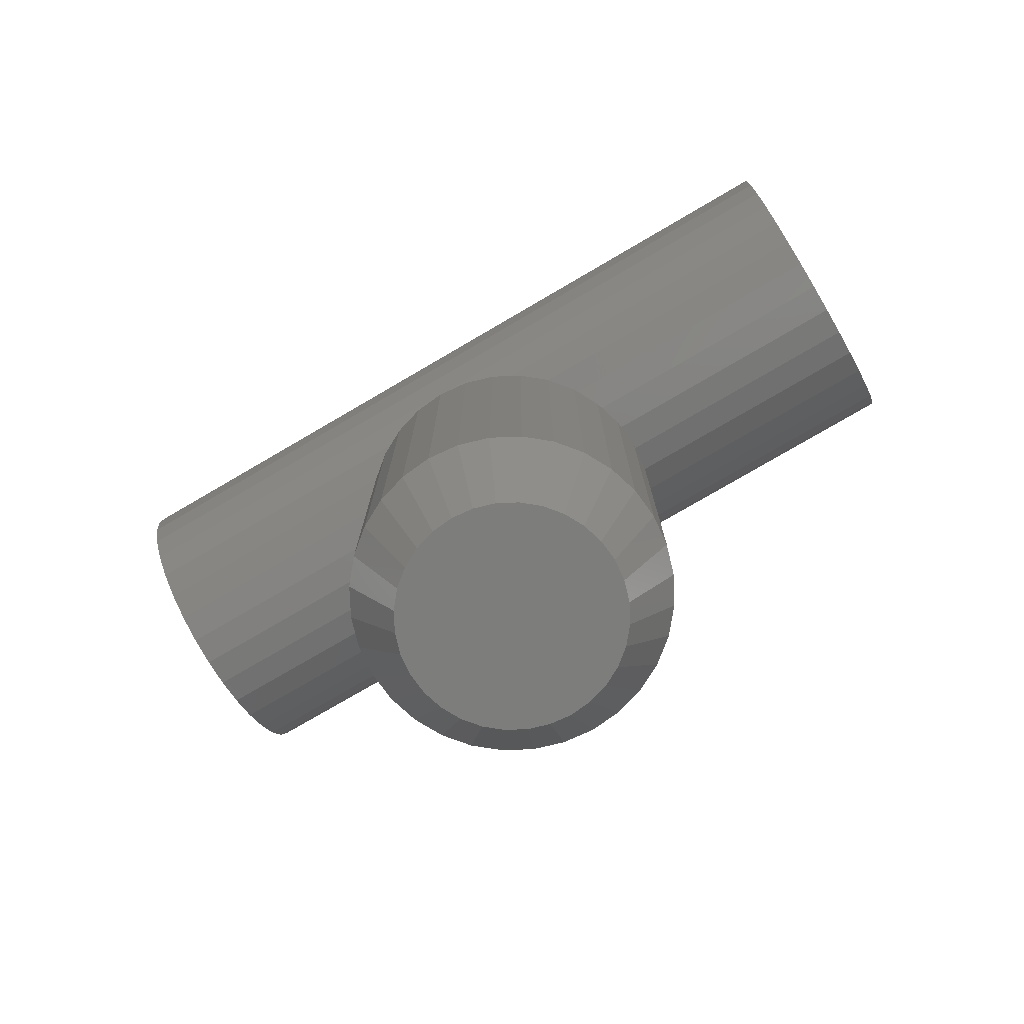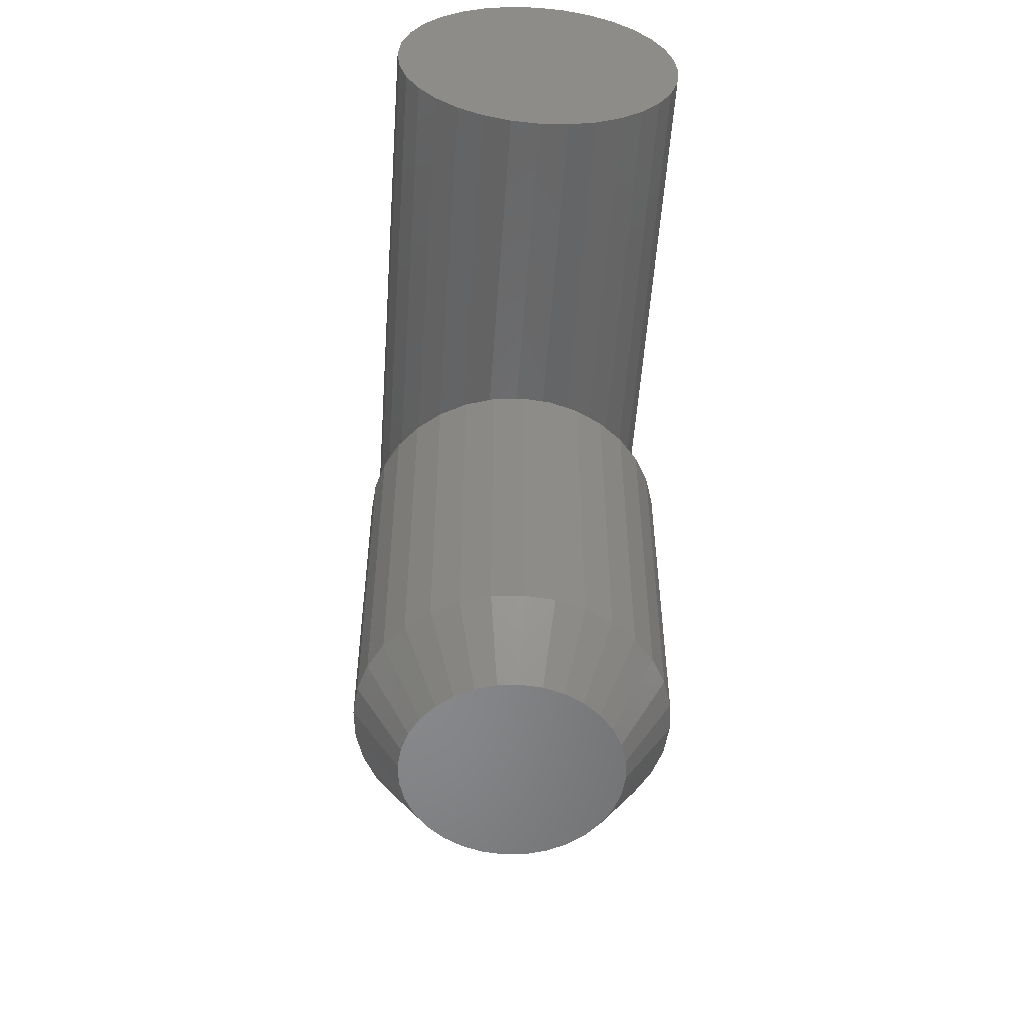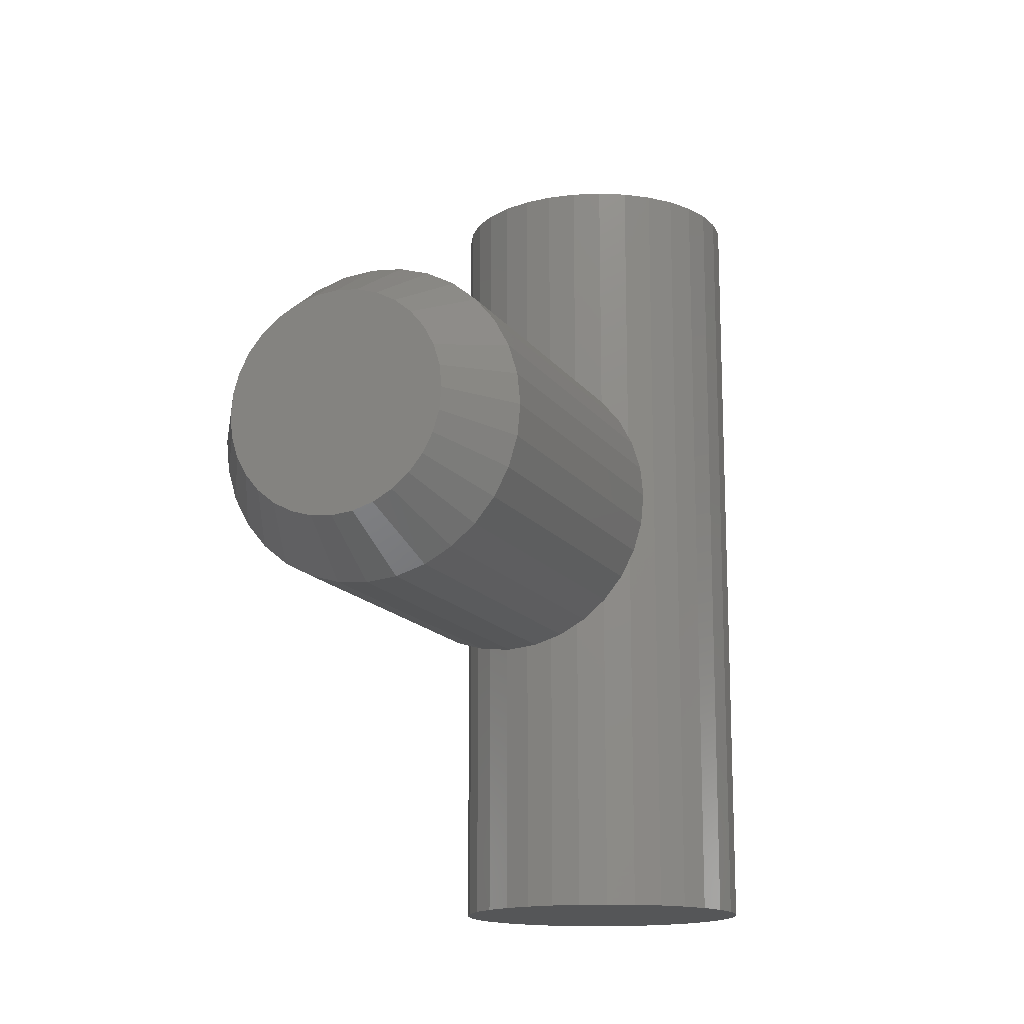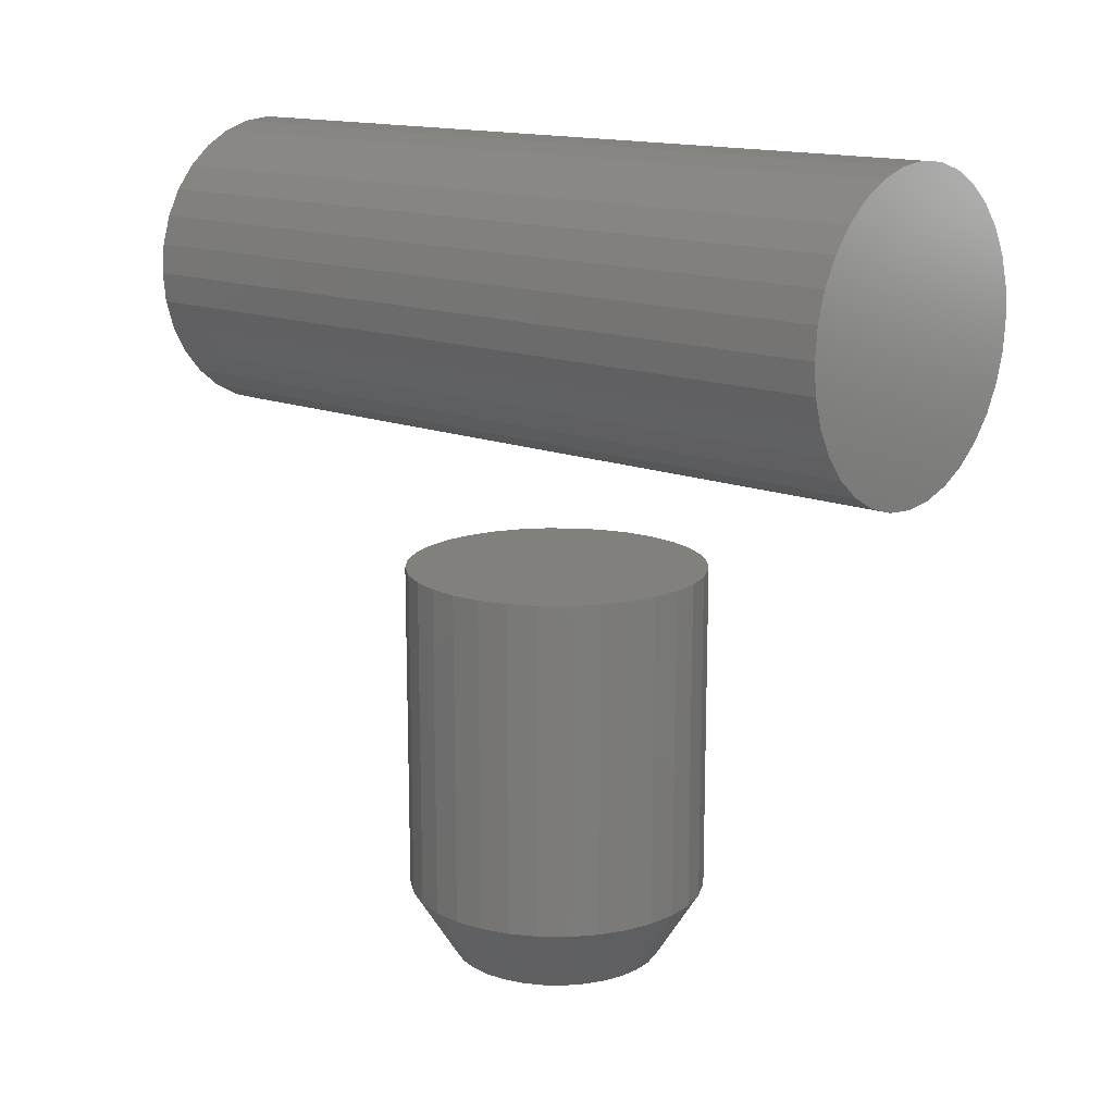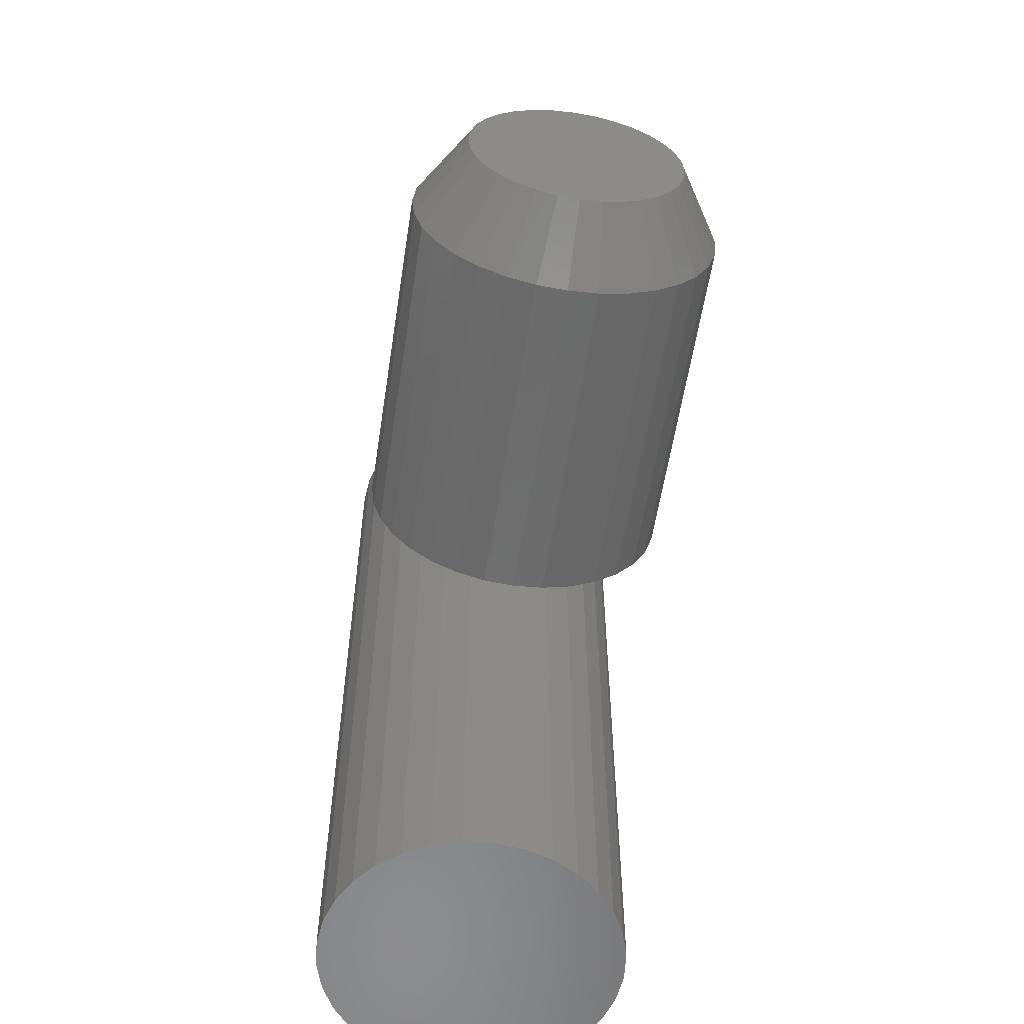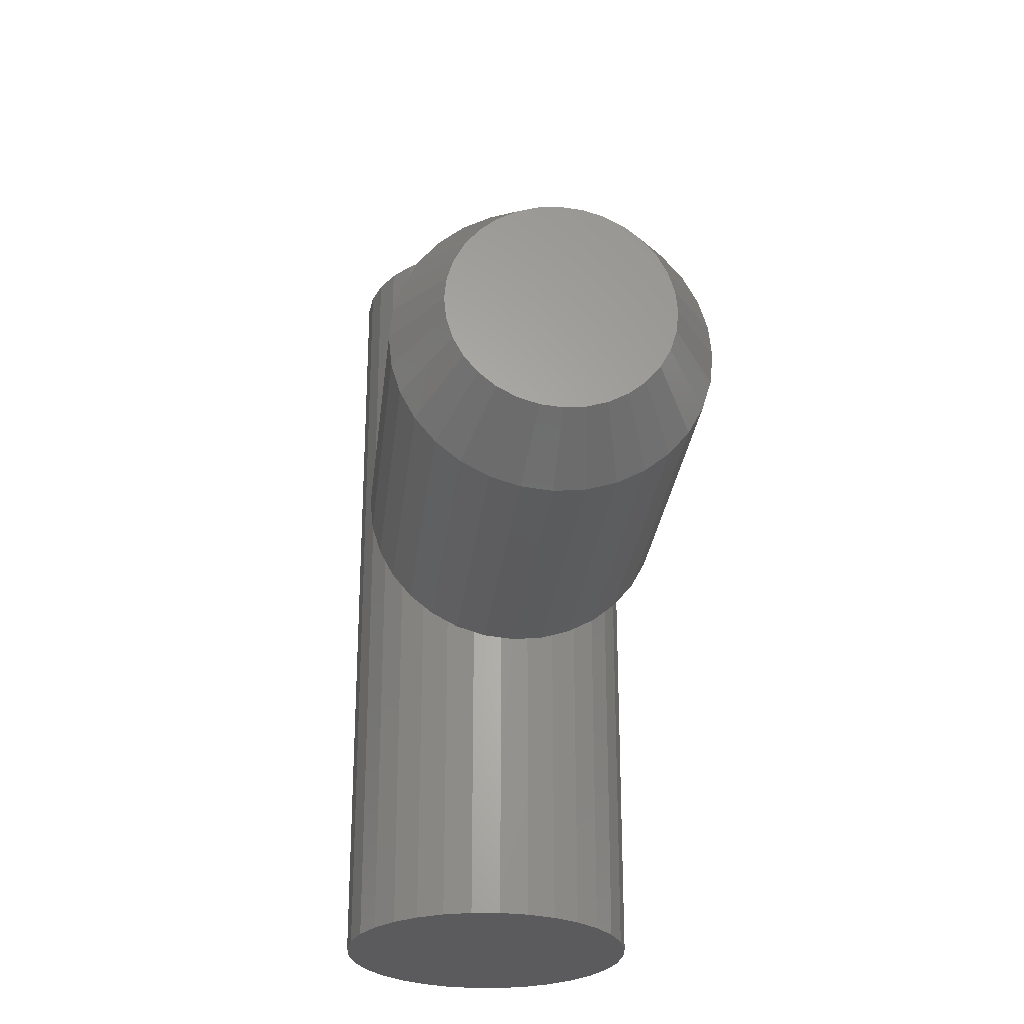
<metadata>
{"format":"stl","ext":"stl","renderer":"f3d","projection":"perspective","resolution":1024,"background":"white","views":[{"elev":-76.8,"azim":120.3,"up":"+Z"},{"elev":-54.4,"azim":176.0,"up":"+Z"},{"elev":-15.1,"azim":-157.3,"up":"+Y"},{"elev":14.7,"azim":-49.2,"up":"+Z"},{"elev":-57.7,"azim":171.3,"up":"+Y"},{"elev":-26.9,"azim":173.8,"up":"+Y"}]}
</metadata>
<code>
# stl→obj: 160 verts, 312 faces
v -0.01985 -0.3516 0.7143
v 0.0312 -0.3516 0.7143
v 0.005674 -0.3516 0.7168
v -0.0444 -0.3516 0.7068
v 0.05574 -0.3516 0.7068
v -0.06702 -0.3516 0.6947
v 0.07836 -0.3516 0.6947
v 0.07836 -0.3516 0.4771
v -0.0444 -0.3516 0.4651
v 0.05574 -0.3516 0.4651
v -0.01985 -0.3516 0.4576
v 0.0312 -0.3516 0.4576
v 0.005674 -0.3516 0.4551
v 0.09819 -0.3516 0.6785
v -0.08684 -0.3516 0.6785
v 0.1145 -0.3516 0.6586
v -0.1031 -0.3516 0.6586
v 0.1266 -0.3516 0.636
v -0.1152 -0.3516 0.636
v 0.134 -0.3516 0.6115
v -0.1227 -0.3516 0.6115
v 0.1365 -0.3516 0.5859
v -0.1252 -0.3516 0.5859
v 0.134 -0.3516 0.5604
v -0.1227 -0.3516 0.5604
v 0.1266 -0.3516 0.5359
v -0.1152 -0.3516 0.5359
v 0.1145 -0.3516 0.5132
v -0.1031 -0.3516 0.5132
v 0.09819 -0.3516 0.4934
v -0.08684 -0.3516 0.4934
v -0.06702 -0.3516 0.4771
v 0.005674 0.3516 0.7168
v 0.0312 0.3516 0.7143
v -0.01985 0.3516 0.7143
v -0.0444 0.3516 0.7068
v 0.05574 0.3516 0.7068
v -0.06702 0.3516 0.6947
v 0.07836 0.3516 0.6947
v 0.05574 0.3516 0.4651
v -0.0444 0.3516 0.4651
v 0.07836 0.3516 0.4771
v -0.01985 0.3516 0.4576
v 0.0312 0.3516 0.4576
v 0.005674 0.3516 0.4551
v -0.06702 0.3516 0.4771
v -0.08684 0.3516 0.4934
v 0.09819 0.3516 0.4934
v -0.1031 0.3516 0.5132
v 0.1145 0.3516 0.5132
v -0.1152 0.3516 0.5359
v 0.1266 0.3516 0.5359
v -0.1227 0.3516 0.5604
v 0.134 0.3516 0.5604
v -0.1252 0.3516 0.5859
v 0.1365 0.3516 0.5859
v -0.1227 0.3516 0.6115
v 0.134 0.3516 0.6115
v -0.1152 0.3516 0.636
v 0.1266 0.3516 0.636
v -0.1031 0.3516 0.6586
v 0.1145 0.3516 0.6586
v -0.08684 0.3516 0.6785
v 0.09819 0.3516 0.6785
v 0.005674 0.09178 0
v 0.02358 0.09001 0
v -0.01223 0.09001 0
v -0.02945 0.08479 0
v 0.0408 0.08479 0
v -0.04531 0.07631 0
v 0.05666 0.07631 0
v -0.05922 0.0649 0
v 0.07057 0.0649 0
v 0.05666 -0.07631 0
v -0.04531 -0.07631 0
v 0.07057 -0.0649 0
v -0.02945 -0.08479 0
v 0.0408 -0.08479 0
v -0.01223 -0.09001 0
v 0.02358 -0.09001 0
v 0.005674 -0.09178 0
v -0.05922 -0.0649 0
v -0.07063 -0.05099 0
v 0.08198 -0.05099 0
v -0.07912 -0.03512 0
v 0.09046 -0.03512 0
v -0.08434 -0.0179 0
v 0.09569 -0.0179 0
v -0.0861 2.373e-07 0
v 0.09745 2.57e-17 0
v -0.08434 0.0179 0
v 0.09569 0.0179 0
v -0.07912 0.03512 0
v 0.09046 0.03512 0
v -0.07063 0.05099 0
v 0.08198 0.05099 0
v 0.1365 -3.205e-17 0.0625
v 0.1365 0 0.3516
v 0.134 -0.02553 0.0625
v 0.134 -0.02553 0.3516
v 0.1266 -0.05007 0.0625
v 0.1266 -0.05007 0.3516
v 0.1145 -0.07269 0.0625
v 0.1145 -0.07269 0.3516
v 0.09819 -0.09252 0.0625
v 0.09819 -0.09252 0.3516
v 0.07836 -0.1088 0.0625
v 0.07836 -0.1088 0.3516
v 0.05574 -0.1209 0.0625
v 0.05574 -0.1209 0.3516
v 0.0312 -0.1283 0.0625
v 0.0312 -0.1283 0.3516
v 0.005674 -0.1308 0.0625
v 0.005674 -0.1308 0.3516
v -0.01985 -0.1283 0.0625
v -0.01985 -0.1283 0.3516
v -0.0444 -0.1209 0.0625
v -0.0444 -0.1209 0.3516
v -0.06702 -0.1088 0.0625
v -0.06702 -0.1088 0.3516
v -0.08684 -0.09252 0.0625
v -0.08684 -0.09252 0.3516
v -0.1031 -0.07269 0.0625
v -0.1031 -0.07269 0.3516
v -0.1152 -0.05007 0.0625
v -0.1152 -0.05007 0.3516
v -0.1227 -0.02553 0.0625
v -0.1227 -0.02553 0.3516
v -0.1252 1.602e-17 0.0625
v -0.1252 1.602e-17 0.3516
v -0.1227 0.02553 0.0625
v -0.1227 0.02553 0.3516
v -0.1152 0.05007 0.0625
v -0.1152 0.05007 0.3516
v -0.1031 0.07269 0.0625
v -0.1031 0.07269 0.3516
v -0.08684 0.09252 0.0625
v -0.08684 0.09252 0.3516
v -0.06702 0.1088 0.0625
v -0.06702 0.1088 0.3516
v -0.0444 0.1209 0.0625
v -0.0444 0.1209 0.3516
v -0.01985 0.1283 0.0625
v -0.01985 0.1283 0.3516
v 0.005674 0.1308 0.0625
v 0.005674 0.1308 0.3516
v 0.0312 0.1283 0.0625
v 0.0312 0.1283 0.3516
v 0.05574 0.1209 0.0625
v 0.05574 0.1209 0.3516
v 0.07836 0.1088 0.0625
v 0.07836 0.1088 0.3516
v 0.09819 0.09252 0.0625
v 0.09819 0.09252 0.3516
v 0.1145 0.07269 0.0625
v 0.1145 0.07269 0.3516
v 0.1266 0.05007 0.0625
v 0.1266 0.05007 0.3516
v 0.134 0.02553 0.0625
v 0.134 0.02553 0.3516
f 1 2 3
f 2 1 4
f 2 4 5
f 5 4 6
f 5 6 7
f 8 9 10
f 10 9 11
f 10 11 12
f 12 11 13
f 7 6 14
f 14 6 15
f 14 15 16
f 16 15 17
f 16 17 18
f 18 17 19
f 18 19 20
f 20 19 21
f 20 21 22
f 22 21 23
f 22 23 24
f 24 23 25
f 24 25 26
f 26 25 27
f 26 27 28
f 28 27 29
f 28 29 30
f 30 29 31
f 30 31 8
f 8 31 32
f 8 32 9
f 33 34 35
f 36 35 34
f 37 36 34
f 38 36 37
f 39 38 37
f 40 41 42
f 43 41 40
f 44 43 40
f 45 43 44
f 41 46 42
f 42 46 47
f 42 47 48
f 48 47 49
f 48 49 50
f 50 49 51
f 50 51 52
f 52 51 53
f 52 53 54
f 54 53 55
f 54 55 56
f 56 55 57
f 56 57 58
f 58 57 59
f 58 59 60
f 60 59 61
f 60 61 62
f 62 61 63
f 62 63 64
f 64 63 38
f 64 38 39
f 56 22 54
f 54 22 24
f 54 24 52
f 52 24 26
f 52 26 50
f 50 26 28
f 50 28 48
f 48 28 30
f 48 30 42
f 42 30 8
f 42 8 40
f 40 8 10
f 40 10 44
f 44 10 12
f 44 12 45
f 45 12 13
f 45 13 43
f 43 13 11
f 43 11 41
f 41 11 9
f 41 9 46
f 46 9 32
f 46 32 47
f 47 32 31
f 47 31 49
f 49 31 29
f 49 29 51
f 51 29 27
f 51 27 53
f 53 27 25
f 53 25 55
f 55 25 23
f 55 23 57
f 57 23 21
f 57 21 59
f 59 21 19
f 59 19 61
f 61 19 17
f 61 17 63
f 63 17 15
f 63 15 38
f 38 15 6
f 38 6 36
f 36 6 4
f 36 4 35
f 35 4 1
f 35 1 33
f 33 1 3
f 33 3 34
f 34 3 2
f 34 2 37
f 37 2 5
f 37 5 39
f 39 5 7
f 39 7 64
f 64 7 14
f 64 14 62
f 62 14 16
f 62 16 60
f 60 16 18
f 60 18 58
f 58 18 20
f 58 20 56
f 56 20 22
f 65 66 67
f 68 67 66
f 69 68 66
f 70 68 69
f 71 70 69
f 72 70 71
f 73 72 71
f 74 75 76
f 77 75 74
f 78 77 74
f 79 77 78
f 80 79 78
f 81 79 80
f 75 82 76
f 76 82 83
f 76 83 84
f 84 83 85
f 84 85 86
f 86 85 87
f 86 87 88
f 88 87 89
f 88 89 90
f 90 89 91
f 90 91 92
f 92 91 93
f 92 93 94
f 94 93 95
f 94 95 96
f 96 95 72
f 96 72 73
f 97 98 99
f 99 98 100
f 99 100 101
f 101 100 102
f 101 102 103
f 103 102 104
f 103 104 105
f 105 104 106
f 105 106 107
f 107 106 108
f 107 108 109
f 109 108 110
f 109 110 111
f 111 110 112
f 111 112 113
f 113 112 114
f 113 114 115
f 115 114 116
f 115 116 117
f 117 116 118
f 117 118 119
f 119 118 120
f 119 120 121
f 121 120 122
f 121 122 123
f 123 122 124
f 123 124 125
f 125 124 126
f 125 126 127
f 127 126 128
f 127 128 129
f 129 128 130
f 129 130 131
f 131 130 132
f 131 132 133
f 133 132 134
f 133 134 135
f 135 134 136
f 135 136 137
f 137 136 138
f 137 138 139
f 139 138 140
f 139 140 141
f 141 140 142
f 141 142 143
f 143 142 144
f 143 144 145
f 145 144 146
f 145 146 147
f 147 146 148
f 147 148 149
f 149 148 150
f 149 150 151
f 151 150 152
f 151 152 153
f 153 152 154
f 153 154 155
f 155 154 156
f 155 156 157
f 157 156 158
f 157 158 159
f 159 158 160
f 159 160 97
f 97 160 98
f 67 143 65
f 65 143 145
f 65 145 66
f 66 145 147
f 66 147 69
f 69 147 149
f 69 149 71
f 71 149 151
f 71 151 73
f 73 151 153
f 73 153 96
f 96 153 155
f 96 155 94
f 94 155 157
f 94 157 92
f 92 157 159
f 92 159 90
f 90 159 97
f 143 67 141
f 141 67 68
f 141 68 139
f 139 68 70
f 139 70 137
f 137 70 72
f 137 72 135
f 135 72 95
f 135 95 133
f 133 95 93
f 133 93 131
f 131 93 91
f 131 91 129
f 129 91 89
f 80 111 81
f 81 111 113
f 81 113 79
f 79 113 115
f 79 115 77
f 77 115 117
f 77 117 75
f 75 117 119
f 75 119 82
f 82 119 121
f 82 121 83
f 83 121 123
f 83 123 85
f 85 123 125
f 85 125 87
f 87 125 127
f 87 127 89
f 89 127 129
f 111 80 109
f 109 80 78
f 109 78 107
f 107 78 74
f 107 74 105
f 105 74 76
f 105 76 103
f 103 76 84
f 103 84 101
f 101 84 86
f 101 86 99
f 99 86 88
f 99 88 97
f 97 88 90
f 144 148 146
f 148 144 142
f 148 142 150
f 150 142 140
f 150 140 152
f 108 118 110
f 110 118 116
f 110 116 112
f 112 116 114
f 152 140 154
f 154 140 138
f 154 138 156
f 156 138 136
f 156 136 158
f 158 136 134
f 158 134 160
f 160 134 132
f 160 132 98
f 98 132 130
f 98 130 100
f 100 130 128
f 100 128 102
f 102 128 126
f 102 126 104
f 104 126 124
f 104 124 106
f 106 124 122
f 106 122 108
f 108 122 120
f 108 120 118

</code>
